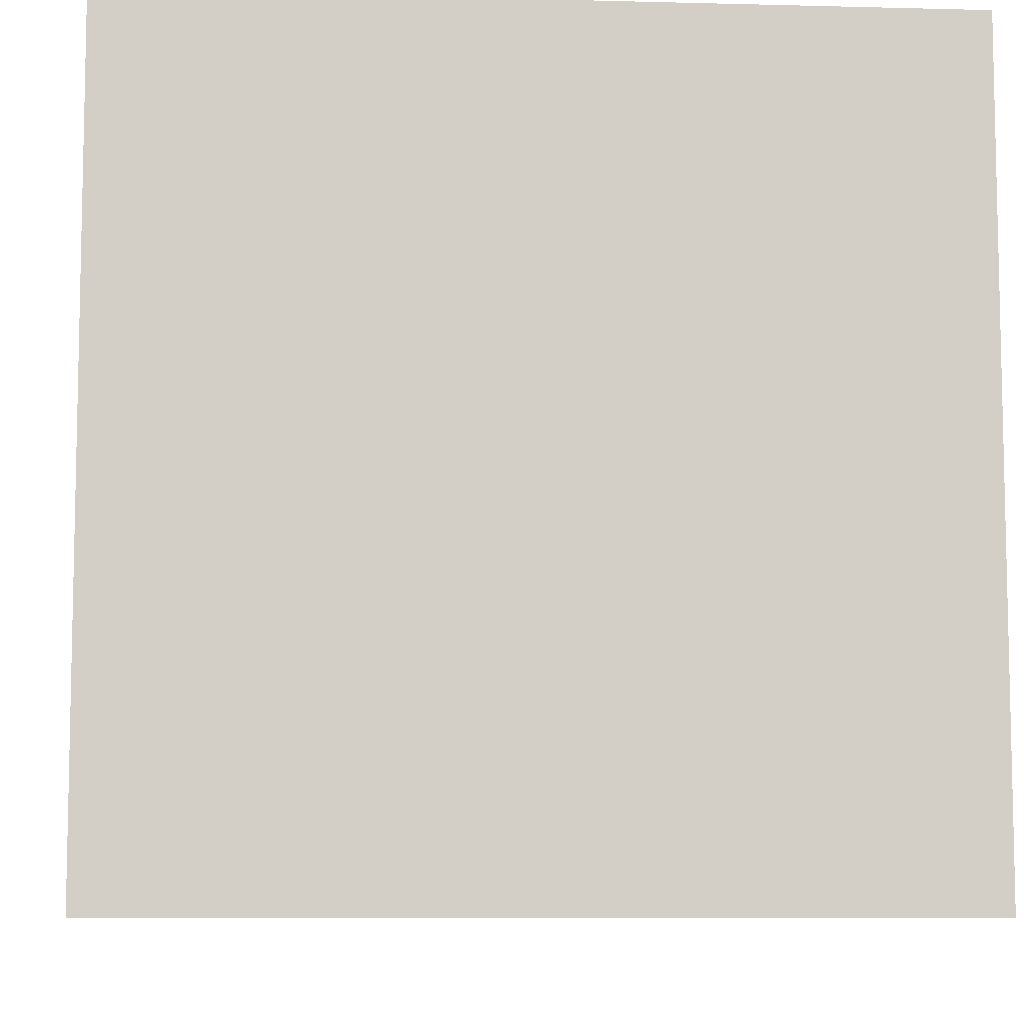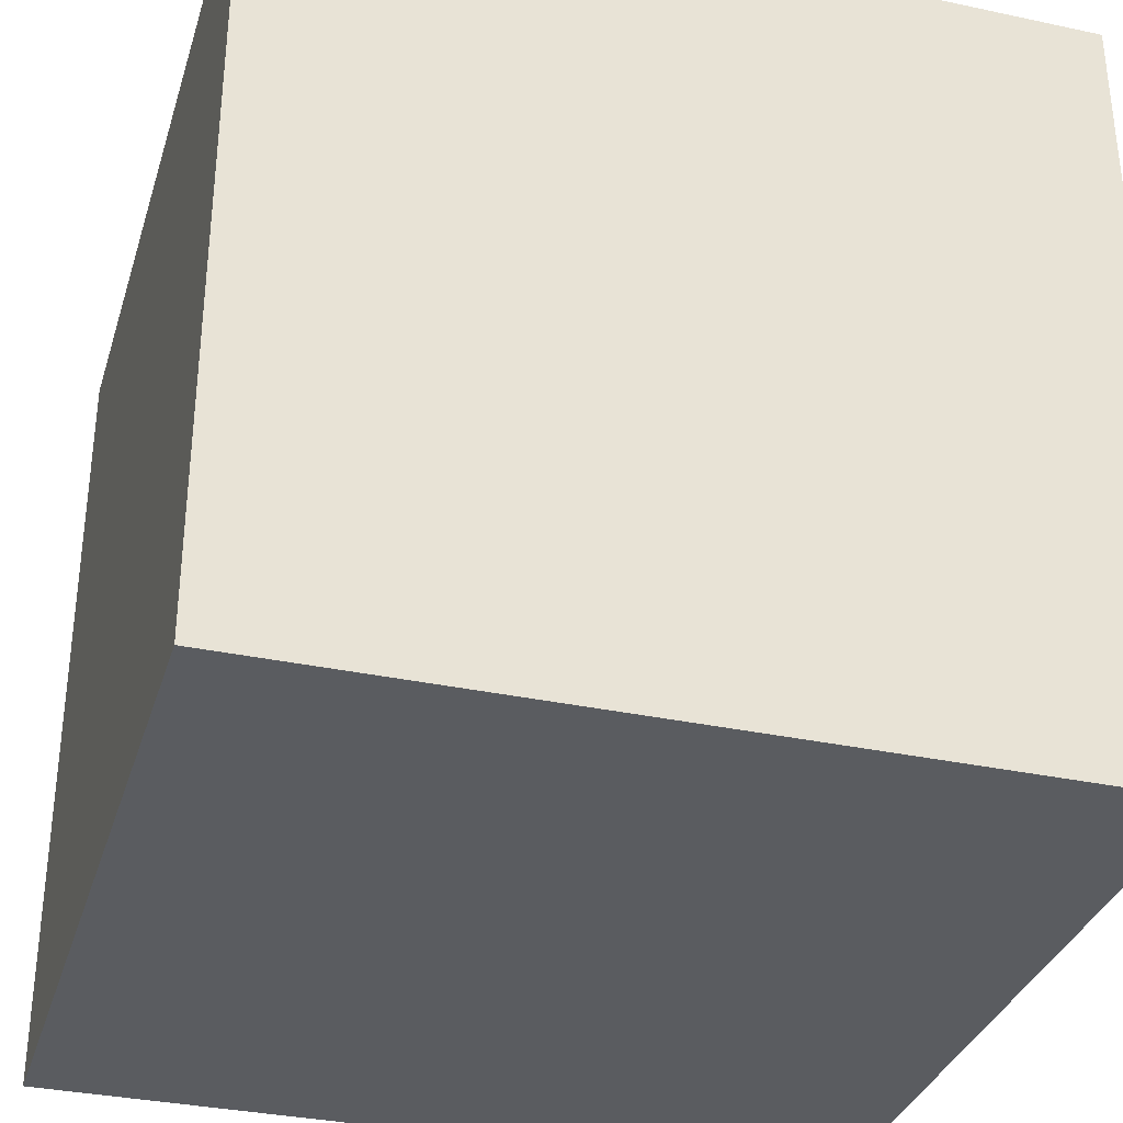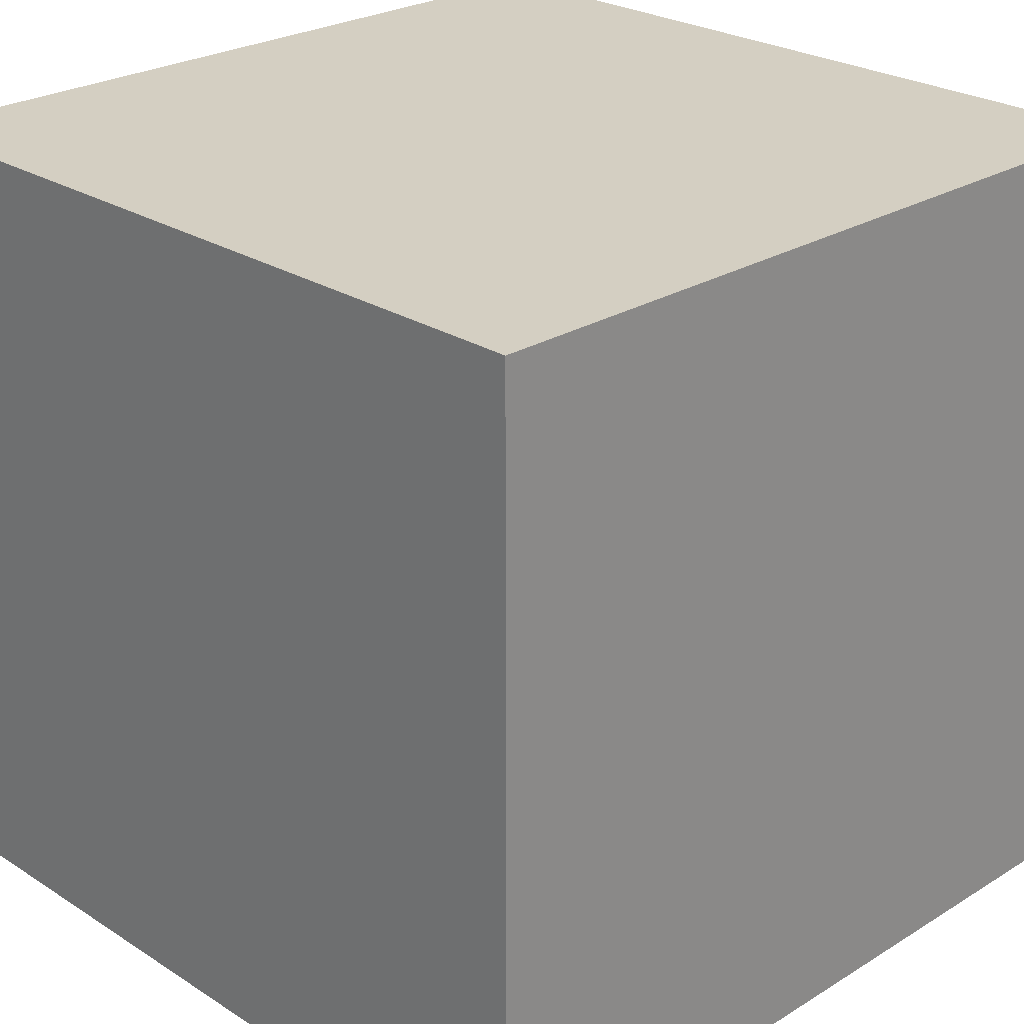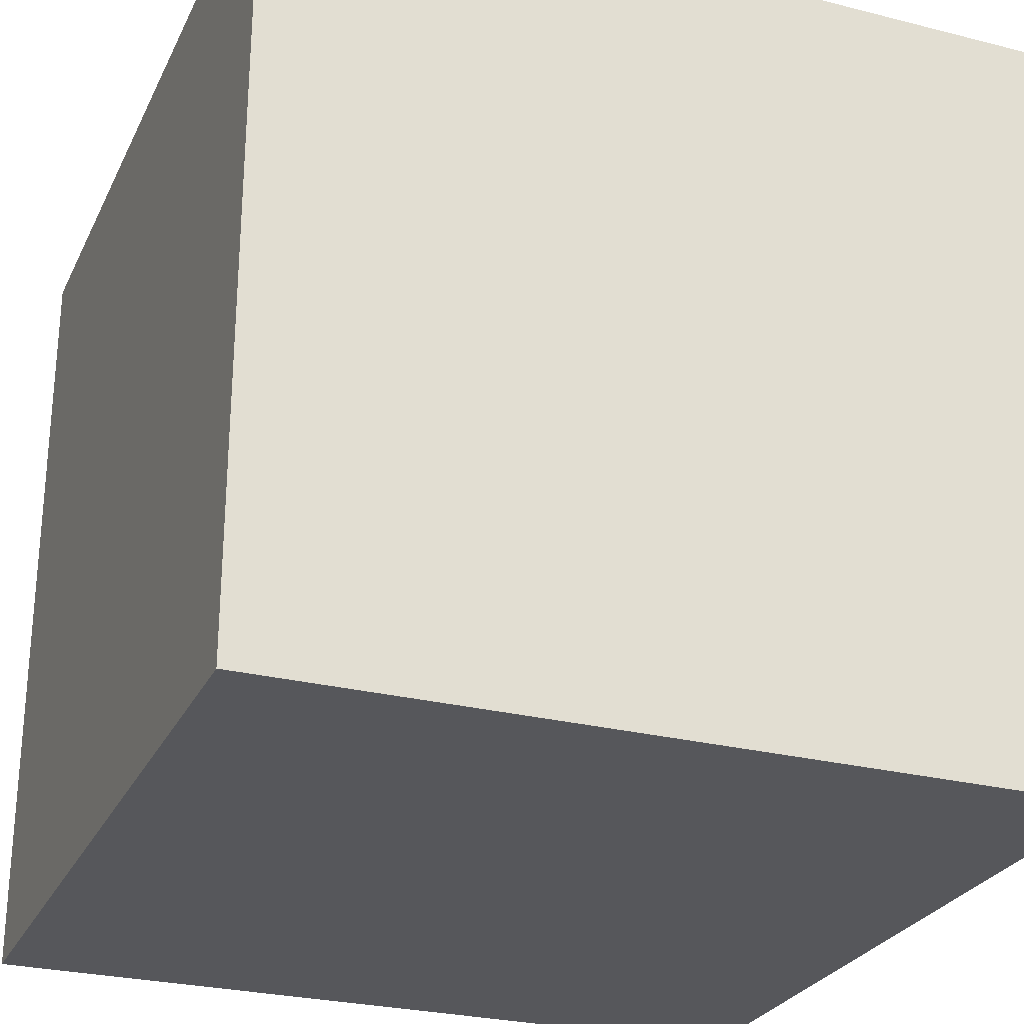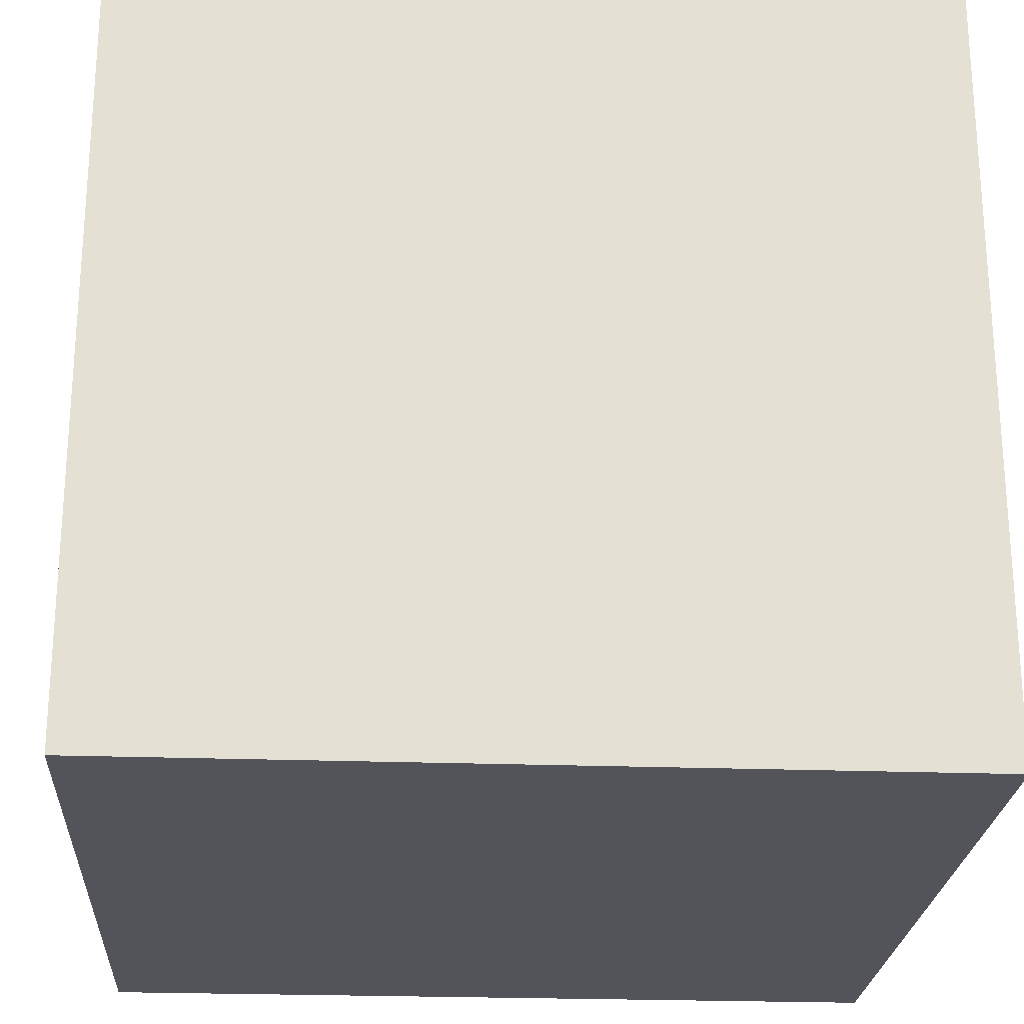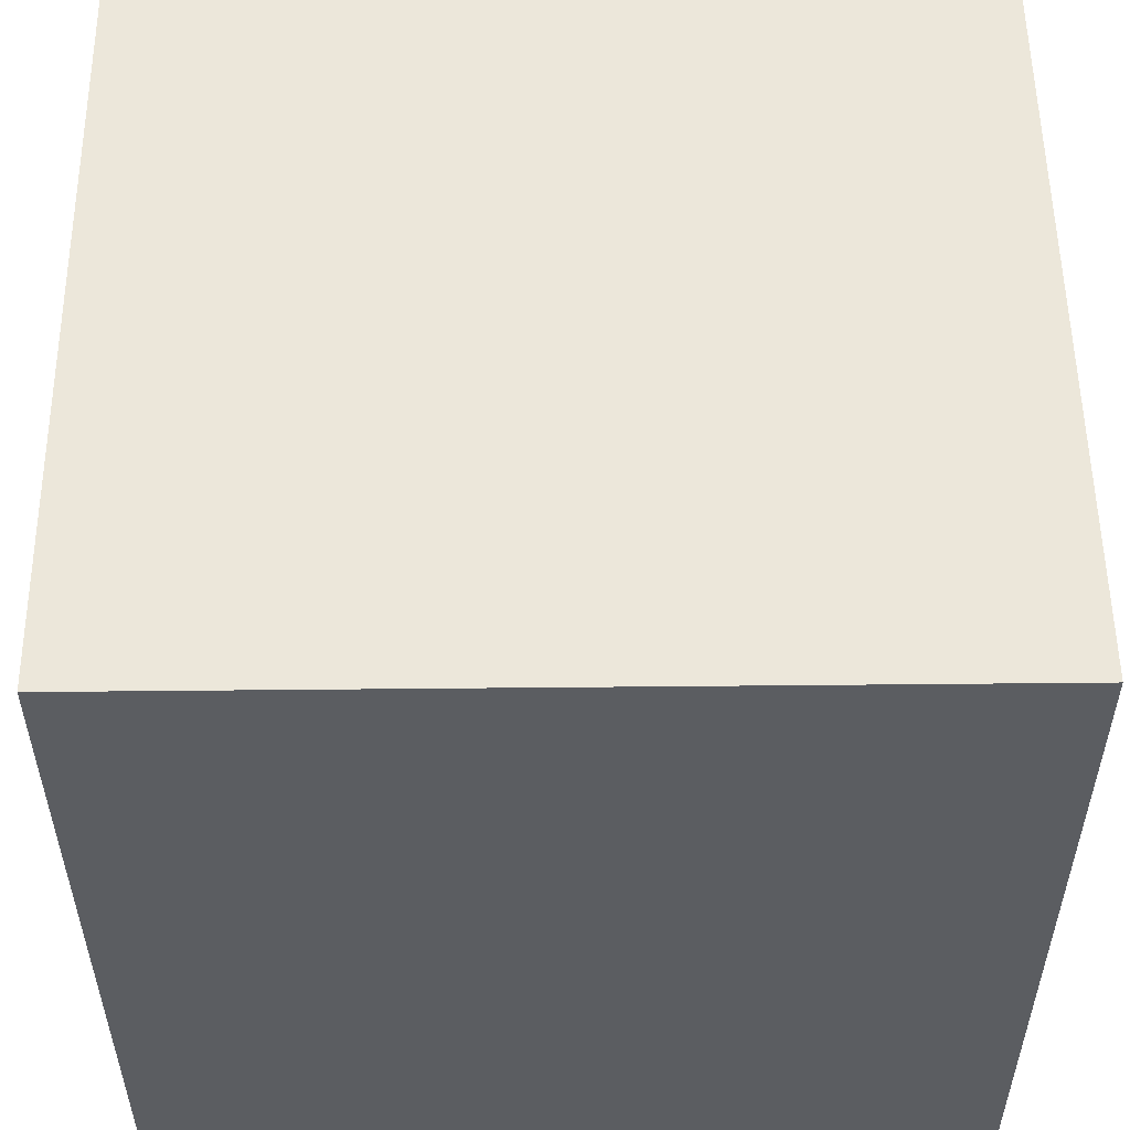
<metadata>
{"format":"obj","ext":"obj","renderer":"f3d","projection":"perspective","resolution":1024,"background":"white","views":[{"elev":-8.0,"azim":-94.2,"up":"+Y"},{"elev":-33.6,"azim":-106.3,"up":"+Y"},{"elev":25.5,"azim":135.5,"up":"+Y"},{"elev":-27.1,"azim":-111.4,"up":"+Y"},{"elev":-23.8,"azim":176.5,"up":"+Z"},{"elev":54.0,"azim":-0.6,"up":"+Z"}]}
</metadata>
<code>
o MyLittleCube
v -1 -1 1
v -1 1 1
v -1 -1 -1
v -1 1 -1
v 1 -1 1
v 1 1 1
v 1 -1 -1
v 1 1 -1
f 2 3 1
f 4 7 3
f 8 5 7
f 6 1 5
f 7 1 3
f 4 6 8
f 2 4 3
f 4 8 7
f 8 6 5
f 6 2 1
f 7 5 1
f 4 2 6

</code>
